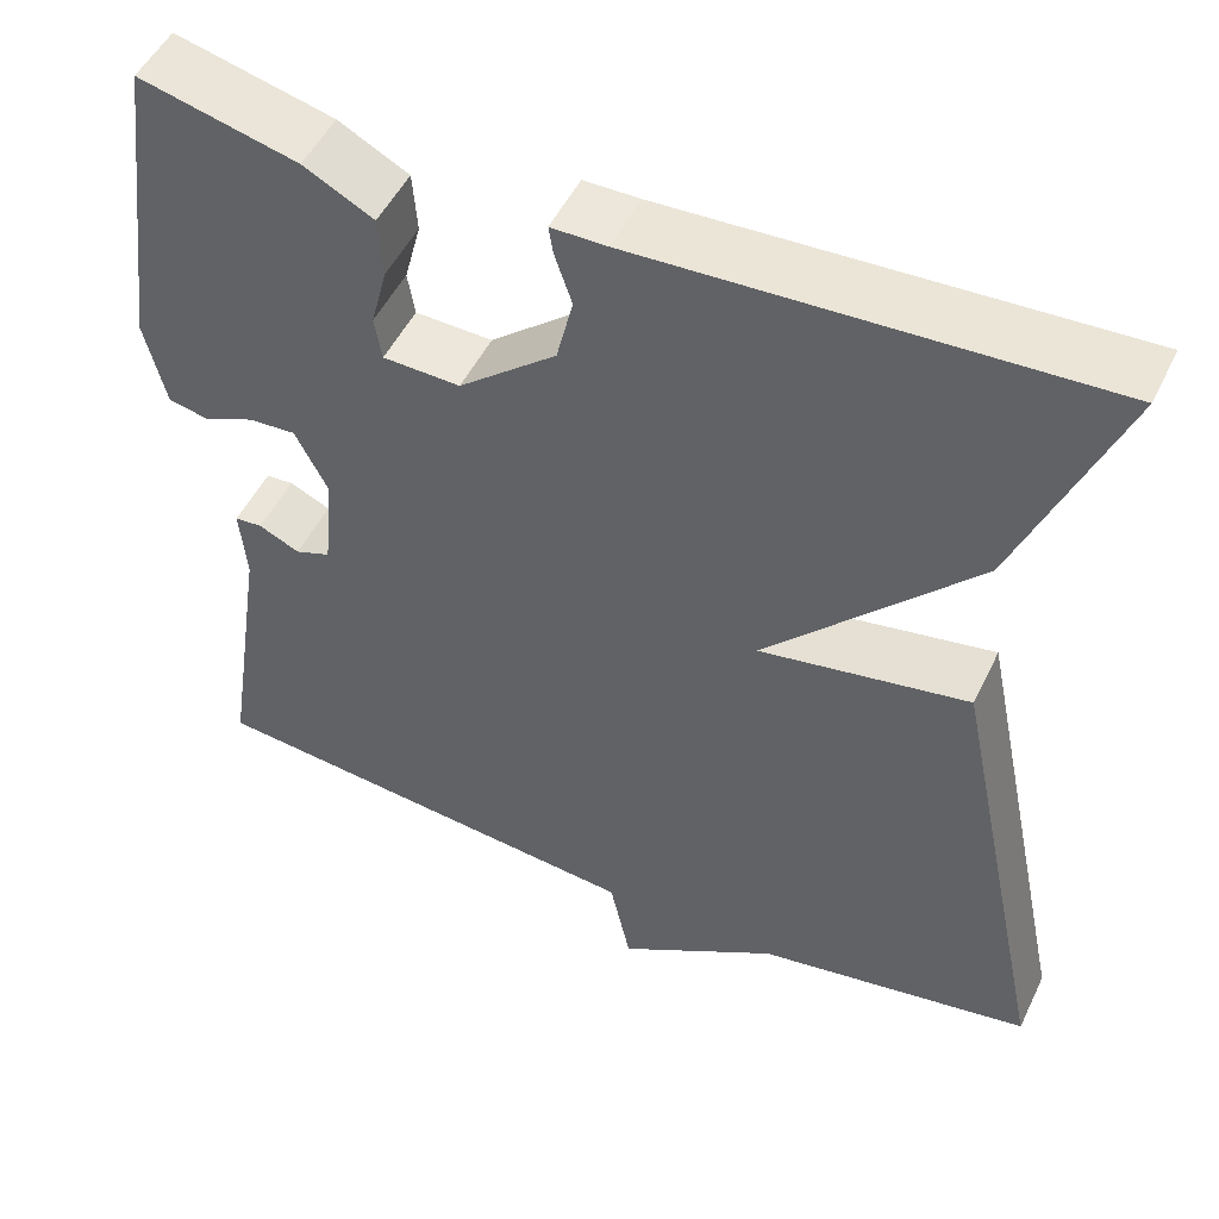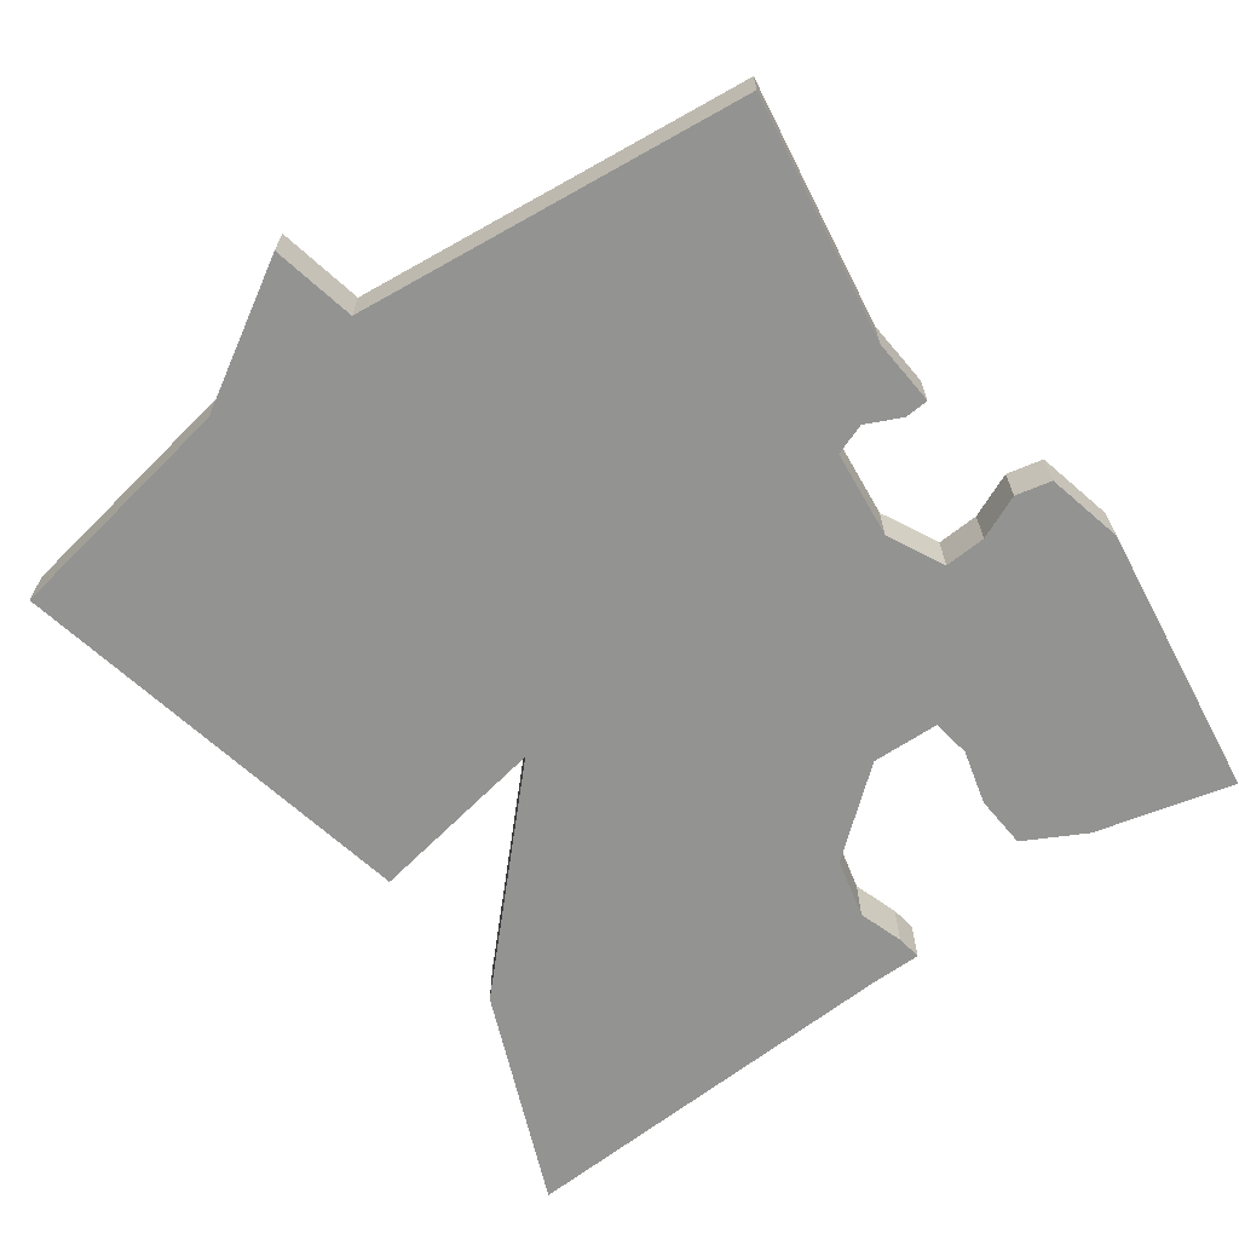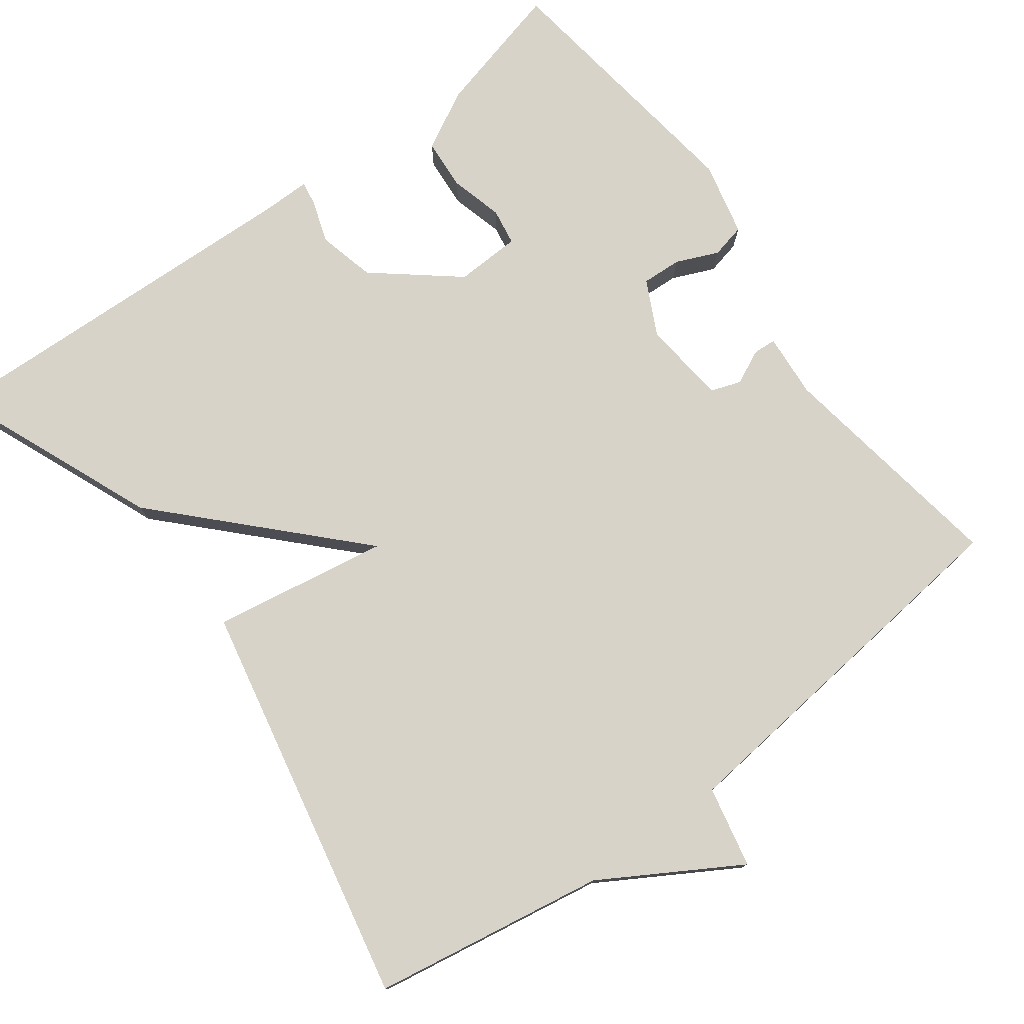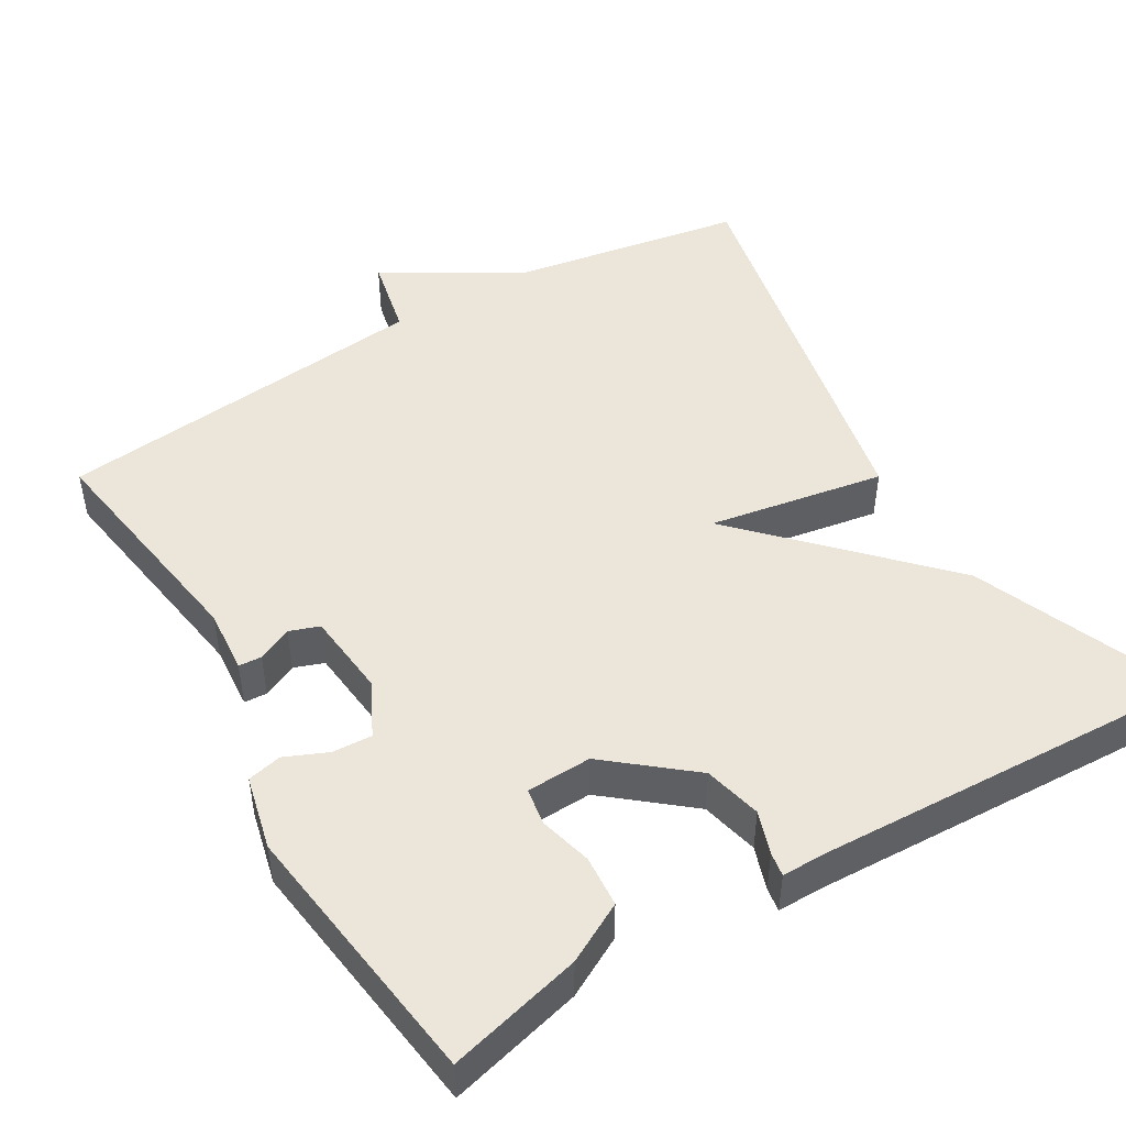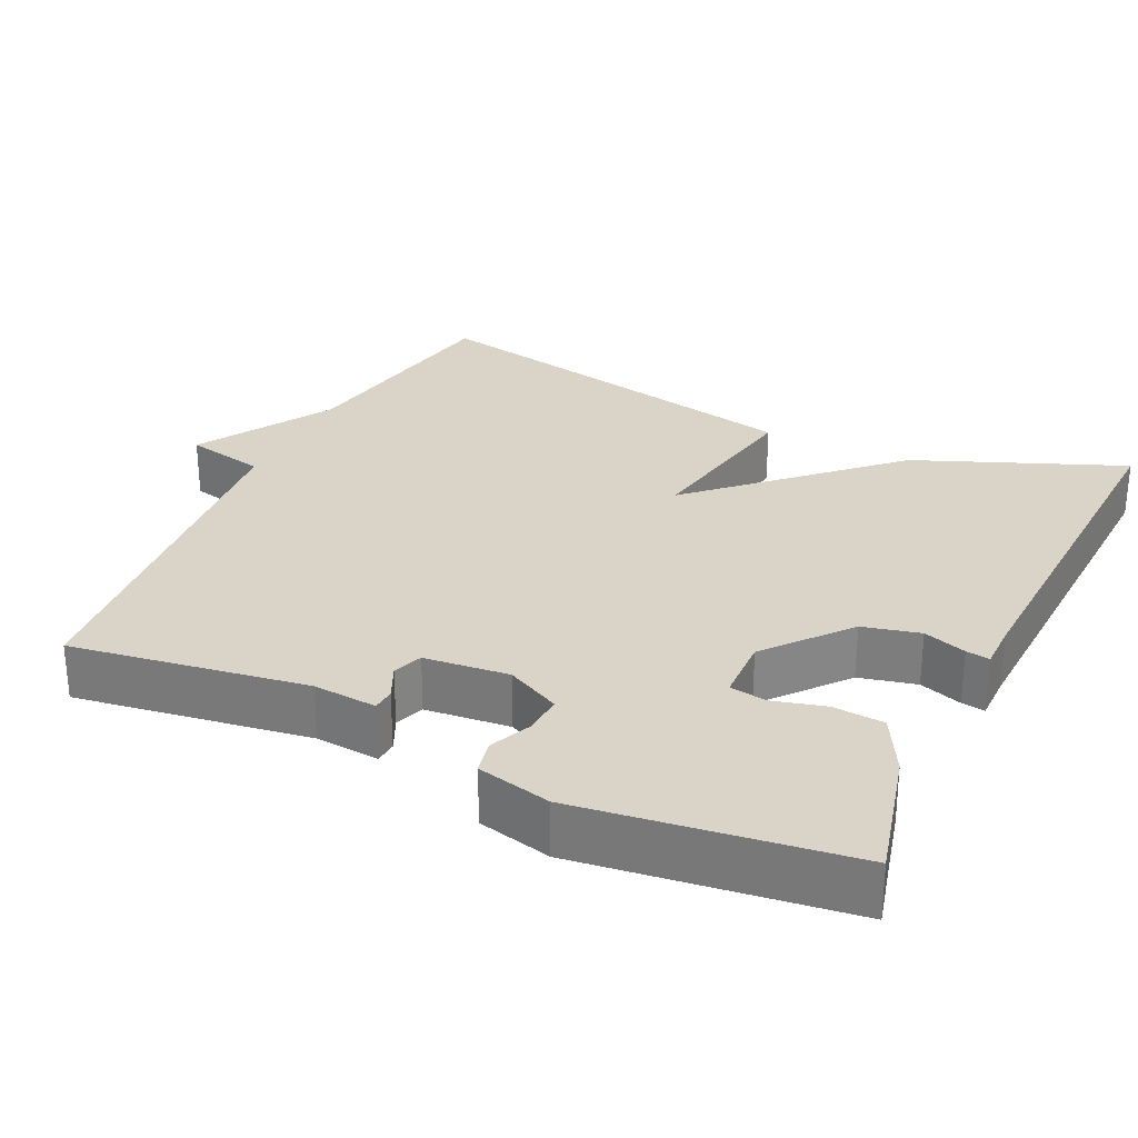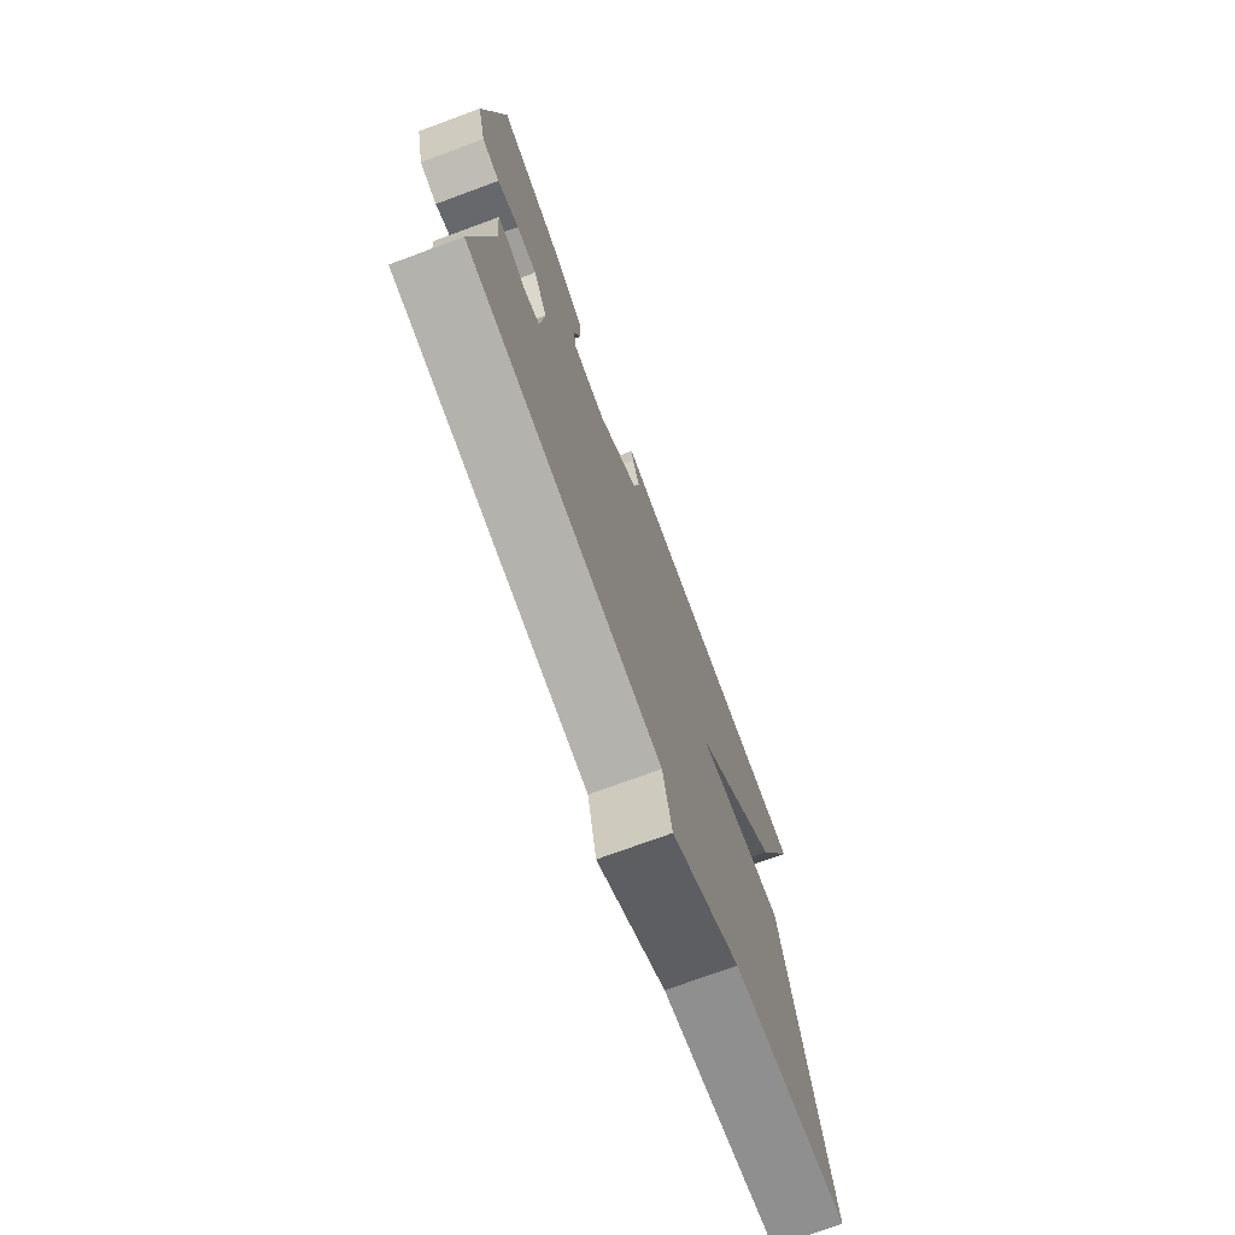
<metadata>
{"format":"obj","ext":"obj","renderer":"f3d","projection":"perspective","resolution":1024,"background":"white","views":[{"elev":50.3,"azim":25.2,"up":"+Z"},{"elev":-66.6,"azim":-144.5,"up":"+Y"},{"elev":77.1,"azim":143.2,"up":"+Y"},{"elev":47.9,"azim":-30.7,"up":"+Y"},{"elev":28.6,"azim":-64.5,"up":"+Y"},{"elev":-74.2,"azim":-69.8,"up":"+Z"}]}
</metadata>
<code>
v 0.5 0.07 0.5
v 0.389 0.07 0.227
v 0.159 0.07 -0.013
v 0.389 0.07 0.027
v 0.5 0.07 -0.5
v 0.196 0.07 -0.552
v 0.019 0.07 -0.658
v -0.004 0.07 -0.552
v -0.5 0.07 -0.5
v -0.453 0.07 -0.192
v -0.46 0.07 -0.108
v -0.43 0.07 -0.106
v -0.385 0.07 -0.127
v -0.346 0.07 -0.113
v -0.335 0.07 -0.002
v -0.371 0.07 0.069
v -0.423 0.07 0.066
v -0.478 0.07 0.042
v -0.523 0.07 0.052
v -0.546 0.07 0.149
v -0.5 0.07 0.5
v -0.326 0.07 0.456
v -0.249 0.07 0.415
v -0.244 0.07 0.348
v -0.262 0.07 0.279
v -0.254 0.07 0.231
v -0.169 0.07 0.228
v -0.062 0.07 0.316
v -0.044 0.07 0.391
v -0.063 0.07 0.447
v -0.068 0.07 0.478
v -0.007 0.07 0.478
v 0.5 0 0.5
v 0.389 0 0.227
v 0.159 0 -0.013
v 0.389 0 0.027
v 0.5 0 -0.5
v 0.196 0 -0.552
v 0.019 0 -0.658
v -0.004 0 -0.552
v -0.5 0 -0.5
v -0.453 0 -0.192
v -0.46 0 -0.108
v -0.43 0 -0.106
v -0.385 0 -0.127
v -0.346 0 -0.113
v -0.335 0 -0.002
v -0.371 0 0.069
v -0.423 0 0.066
v -0.478 0 0.042
v -0.523 0 0.052
v -0.546 0 0.149
v -0.5 0 0.5
v -0.326 0 0.456
v -0.249 0 0.415
v -0.244 0 0.348
v -0.262 0 0.279
v -0.254 0 0.231
v -0.169 0 0.228
v -0.062 0 0.316
v -0.044 0 0.391
v -0.063 0 0.447
v -0.068 0 0.478
v -0.007 0 0.478
f 29 30 31 32
f 1 2 3
f 32 1 3
f 29 32 3
f 28 29 3
f 27 28 3
f 26 27 3
f 23 24 25
f 22 23 25
f 21 22 25
f 20 21 25
f 19 20 25
f 18 19 25
f 17 18 25
f 16 17 25 26
f 15 16 26 3
f 10 11 12 13
f 10 13 14
f 9 10 14
f 8 9 14
f 6 7 8
f 6 8 14
f 5 6 14
f 4 5 14
f 3 4 14
f 3 14 15
f 64 63 62 61
f 35 34 33
f 35 33 64
f 35 64 61
f 35 61 60
f 35 60 59
f 35 59 58
f 57 56 55
f 57 55 54
f 57 54 53
f 57 53 52
f 57 52 51
f 57 51 50
f 57 50 49
f 58 57 49 48
f 35 58 48 47
f 45 44 43 42
f 46 45 42
f 46 42 41
f 46 41 40
f 40 39 38
f 46 40 38
f 46 38 37
f 46 37 36
f 46 36 35
f 47 46 35
f 1 33 34 2
f 2 34 35 3
f 3 35 36 4
f 4 36 37 5
f 5 37 38 6
f 6 38 39 7
f 7 39 40 8
f 8 40 41 9
f 9 41 42 10
f 10 42 43 11
f 11 43 44 12
f 12 44 45 13
f 13 45 46 14
f 14 46 47 15
f 15 47 48 16
f 16 48 49 17
f 17 49 50 18
f 18 50 51 19
f 19 51 52 20
f 20 52 53 21
f 21 53 54 22
f 22 54 55 23
f 23 55 56 24
f 24 56 57 25
f 25 57 58 26
f 26 58 59 27
f 27 59 60 28
f 28 60 61 29
f 29 61 62 30
f 30 62 63 31
f 31 63 64 32
f 32 64 33 1

</code>
